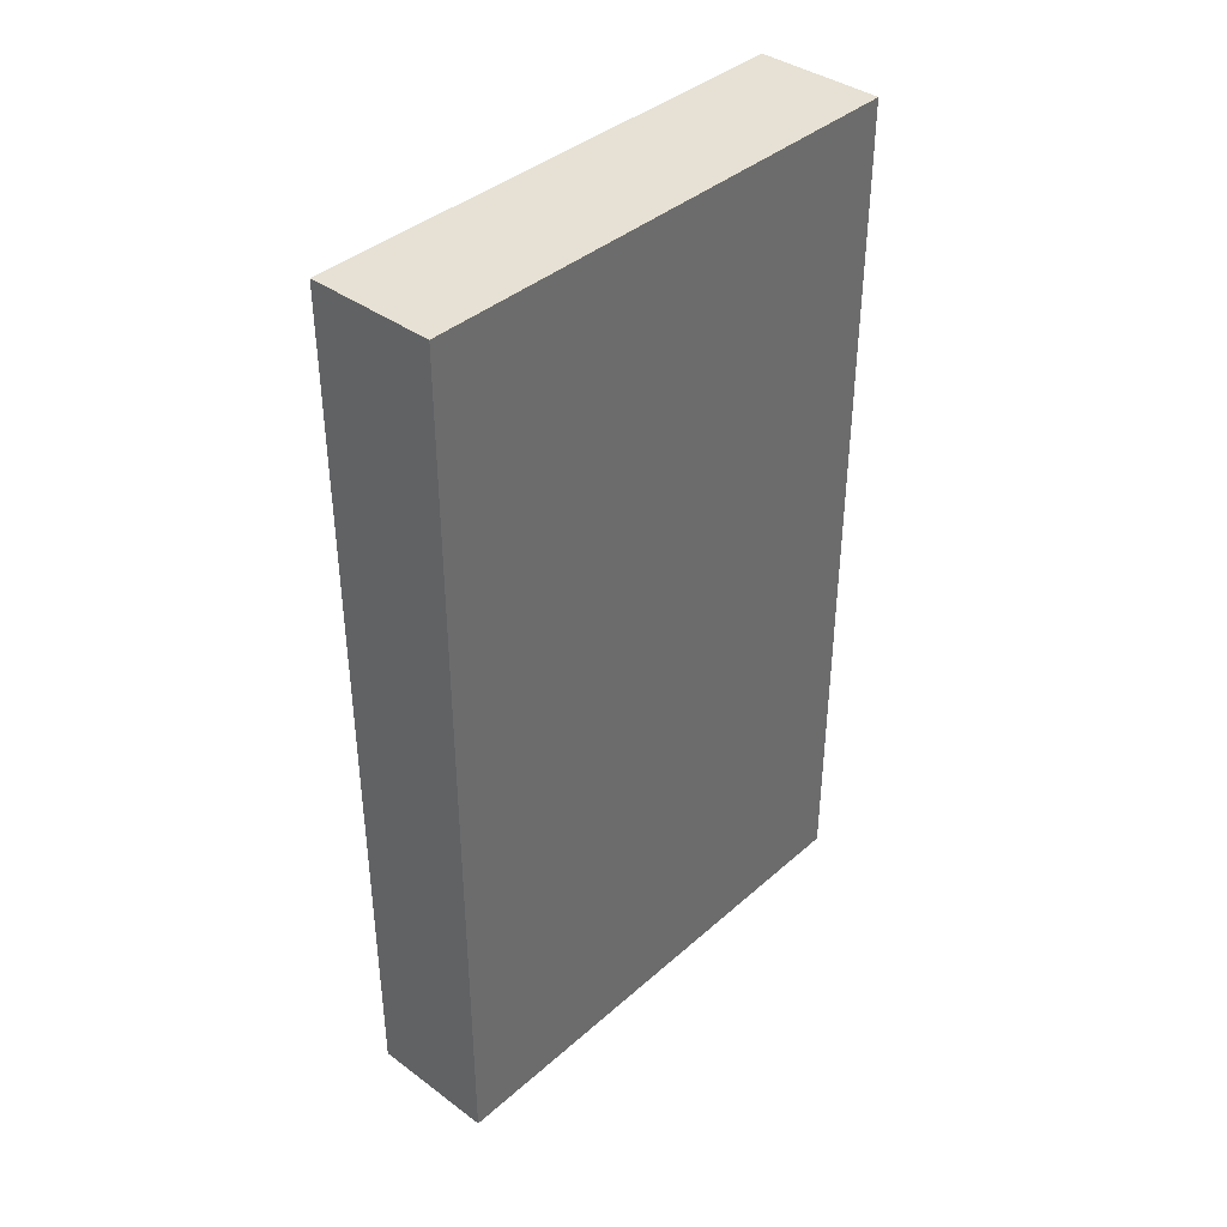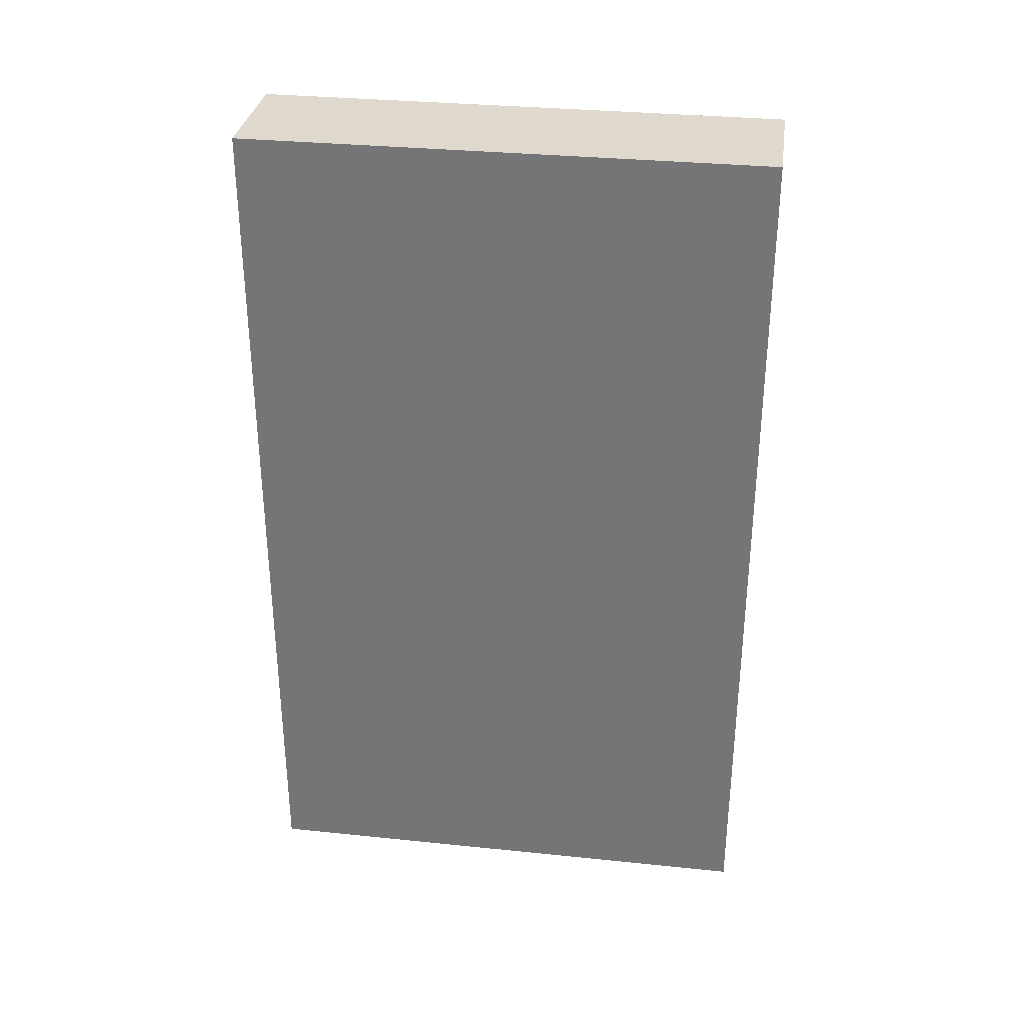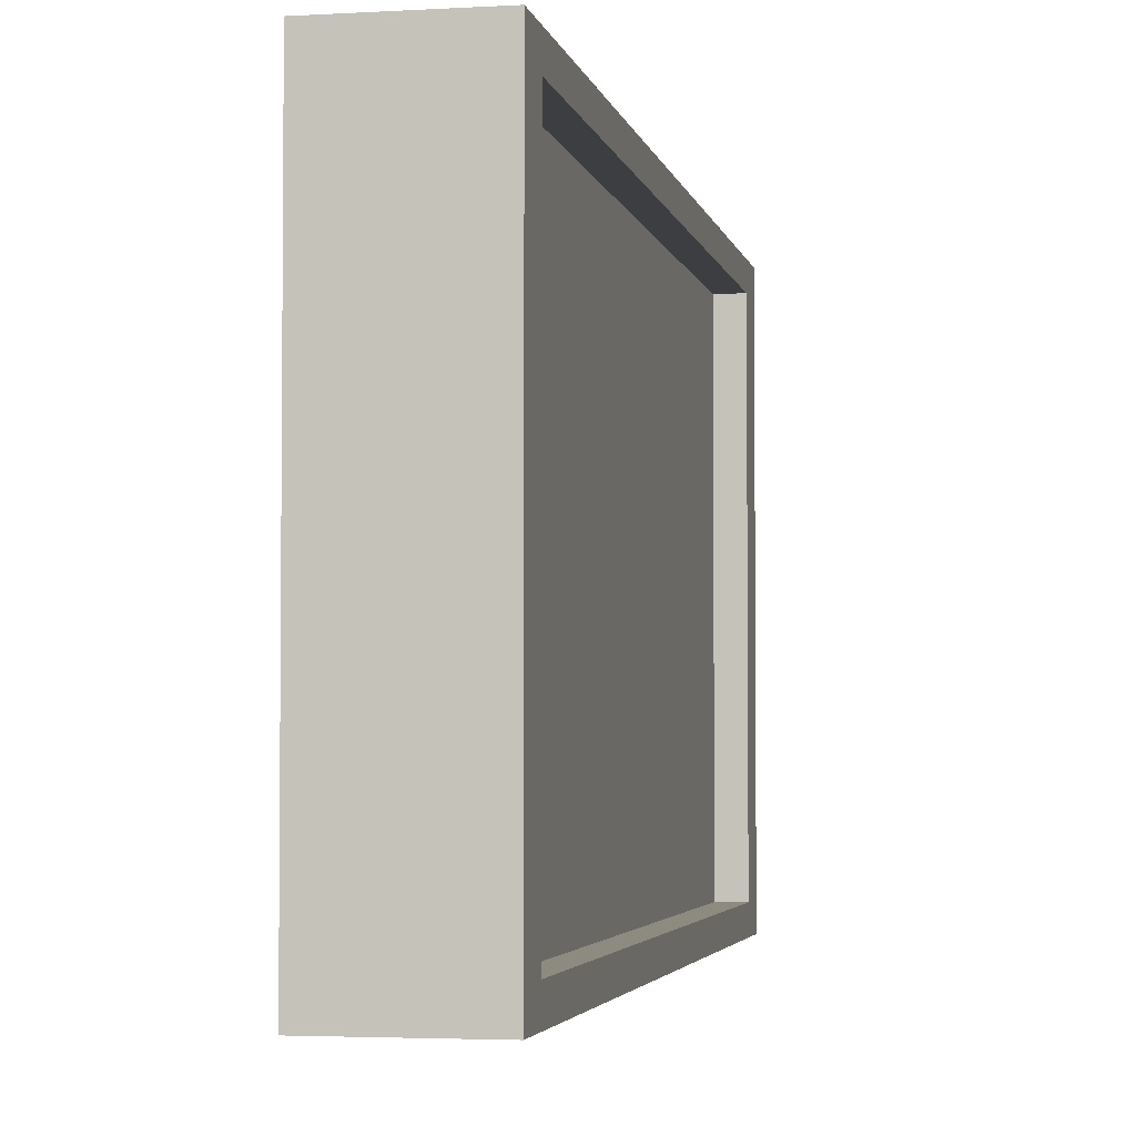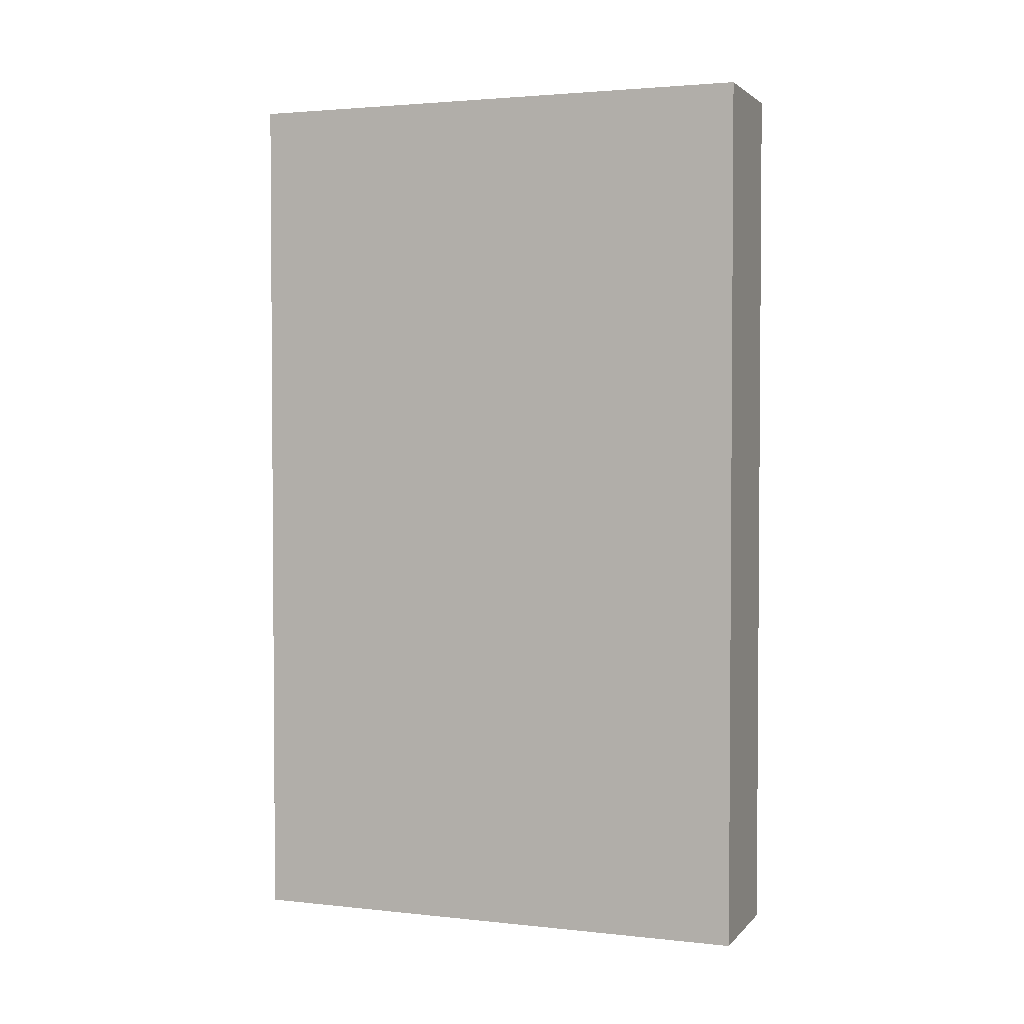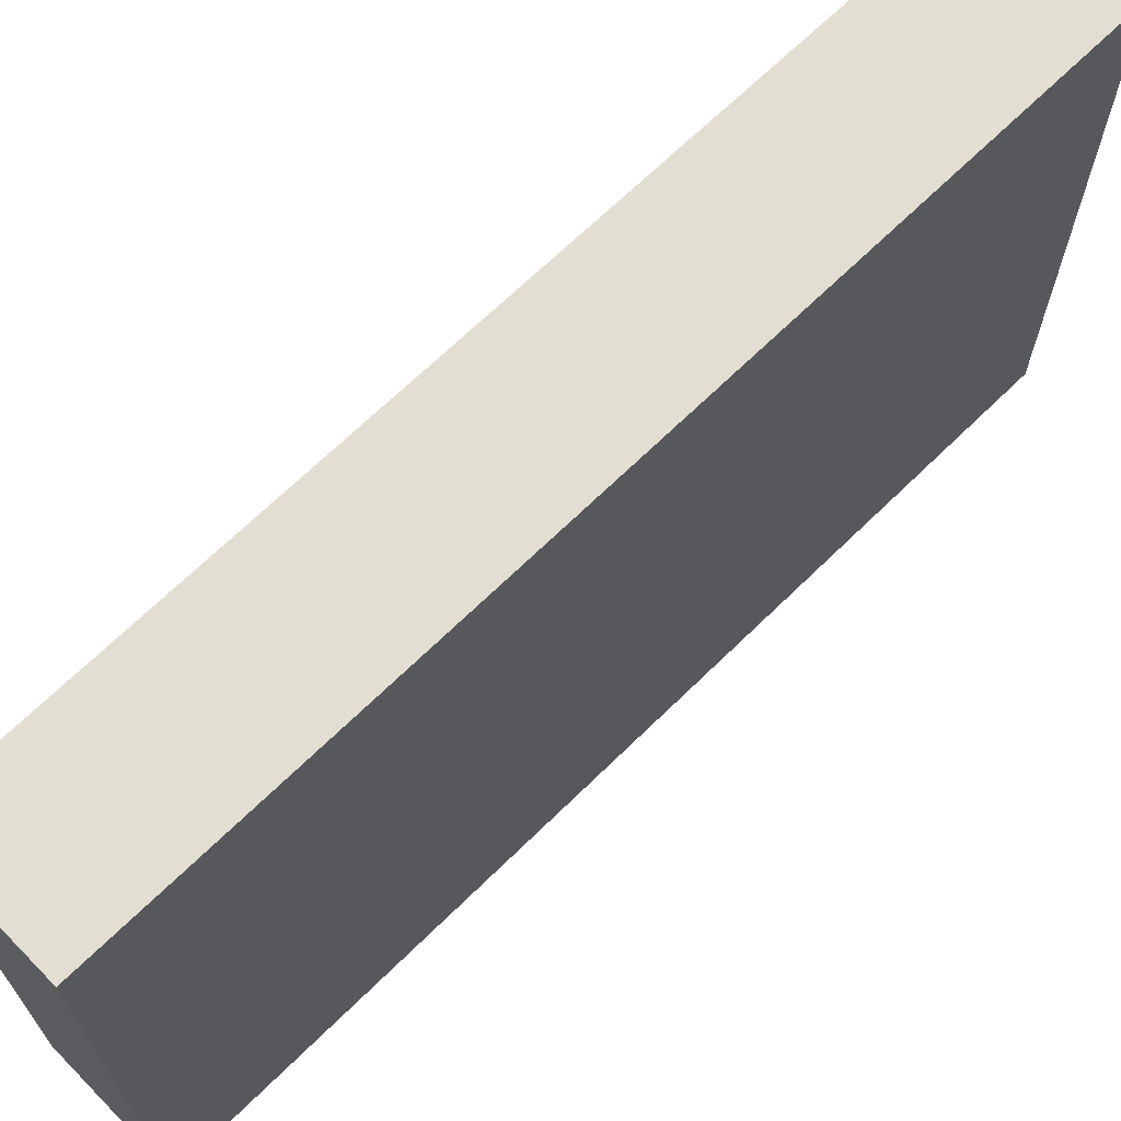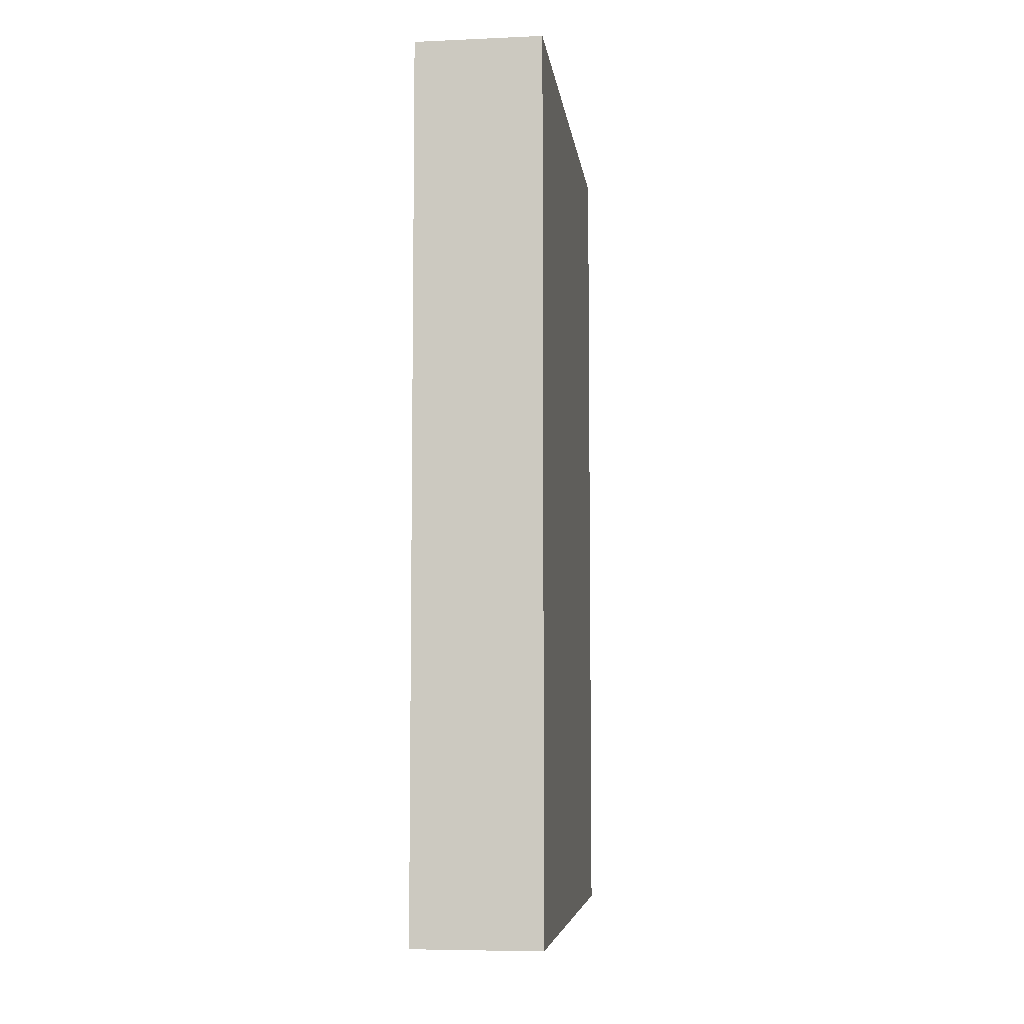
<metadata>
{"format":"obj","ext":"obj","renderer":"f3d","projection":"perspective","resolution":1024,"background":"white","views":[{"elev":39.0,"azim":-137.5,"up":"+Y"},{"elev":32.2,"azim":-81.8,"up":"+Y"},{"elev":-3.3,"azim":11.1,"up":"+Z"},{"elev":2.6,"azim":-69.4,"up":"+Y"},{"elev":67.7,"azim":-134.5,"up":"+Z"},{"elev":-6.4,"azim":-172.7,"up":"+Y"}]}
</metadata>
<code>
o Cube
v 0.4524 -2.807 -1.672
v 0.4524 -2.807 1.672
v -0.4524 -3.128 1.864
v -0.4524 -3.128 -1.864
v 0.4524 2.807 -1.672
v 0.4524 2.807 1.672
v -0.4524 3.128 1.864
v -0.4524 3.128 -1.864
v 0.4524 -3.128 -1.864
v 0.4524 -3.128 1.864
v 0.4524 3.128 -1.864
v 0.4524 3.128 1.864
v 0.2654 -2.807 -1.672
v 0.2654 -2.807 1.672
v 0.2654 2.807 -1.672
v 0.2654 2.807 1.672
f 9 10 3 4
f 11 8 7 12
f 5 6 16 15
f 10 12 7 3
f 3 7 8 4
f 11 9 4 8
f 1 2 10 9
f 5 1 9 11
f 2 6 12 10
f 6 5 11 12
f 13 15 16 14
f 1 5 15 13
f 6 2 14 16
f 2 1 13 14

</code>
